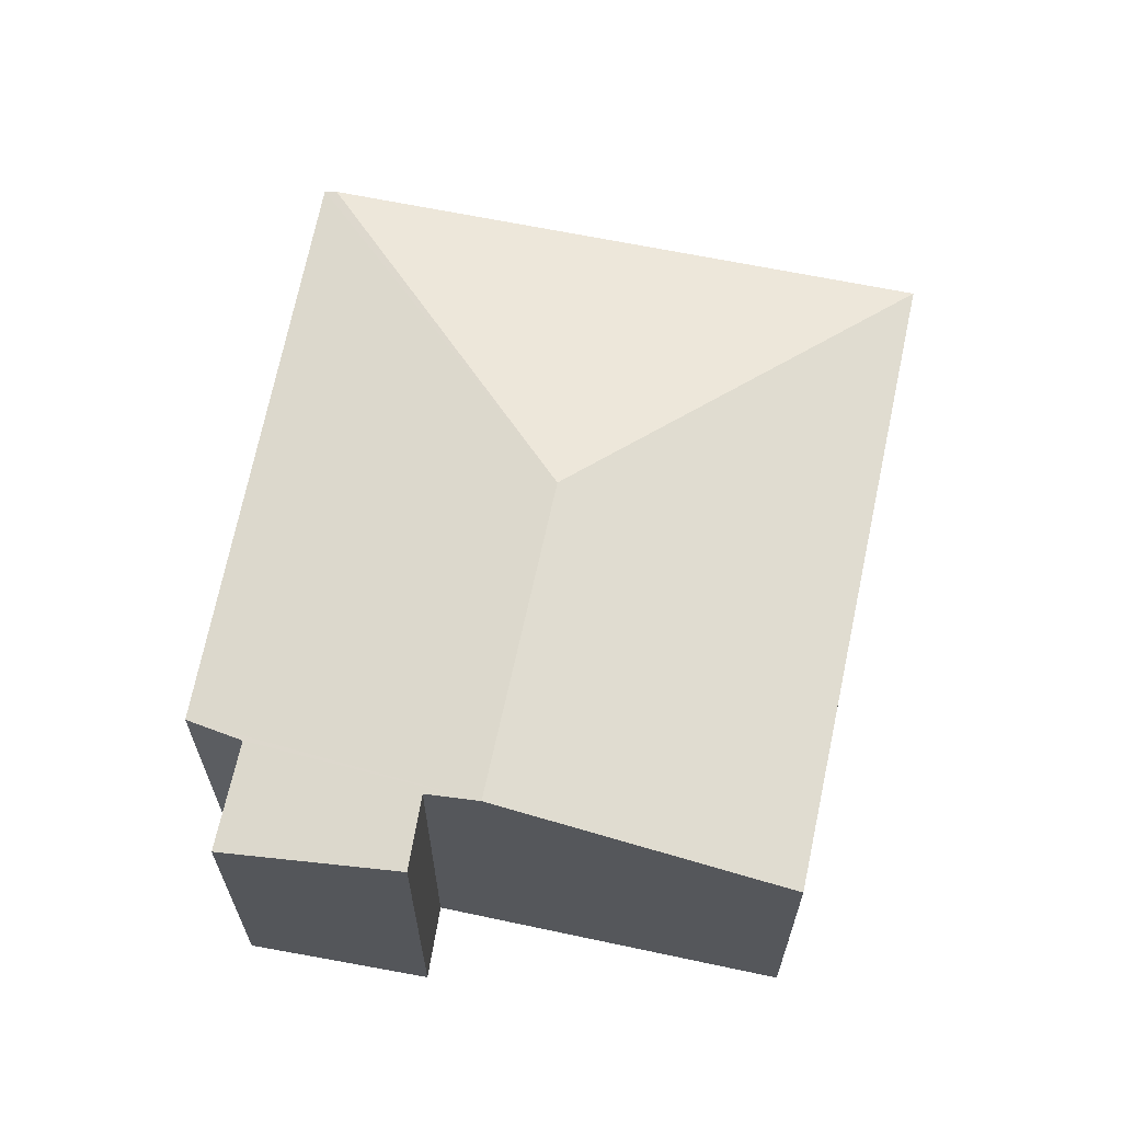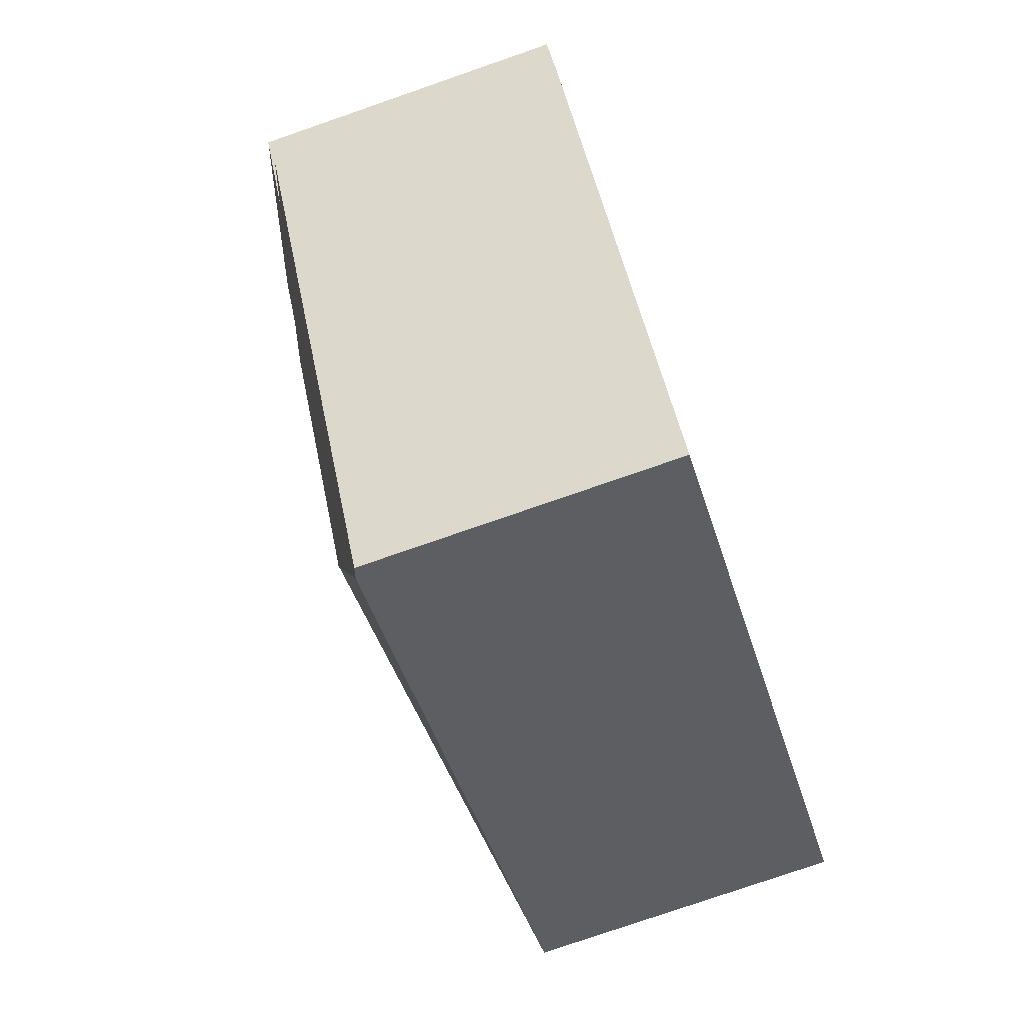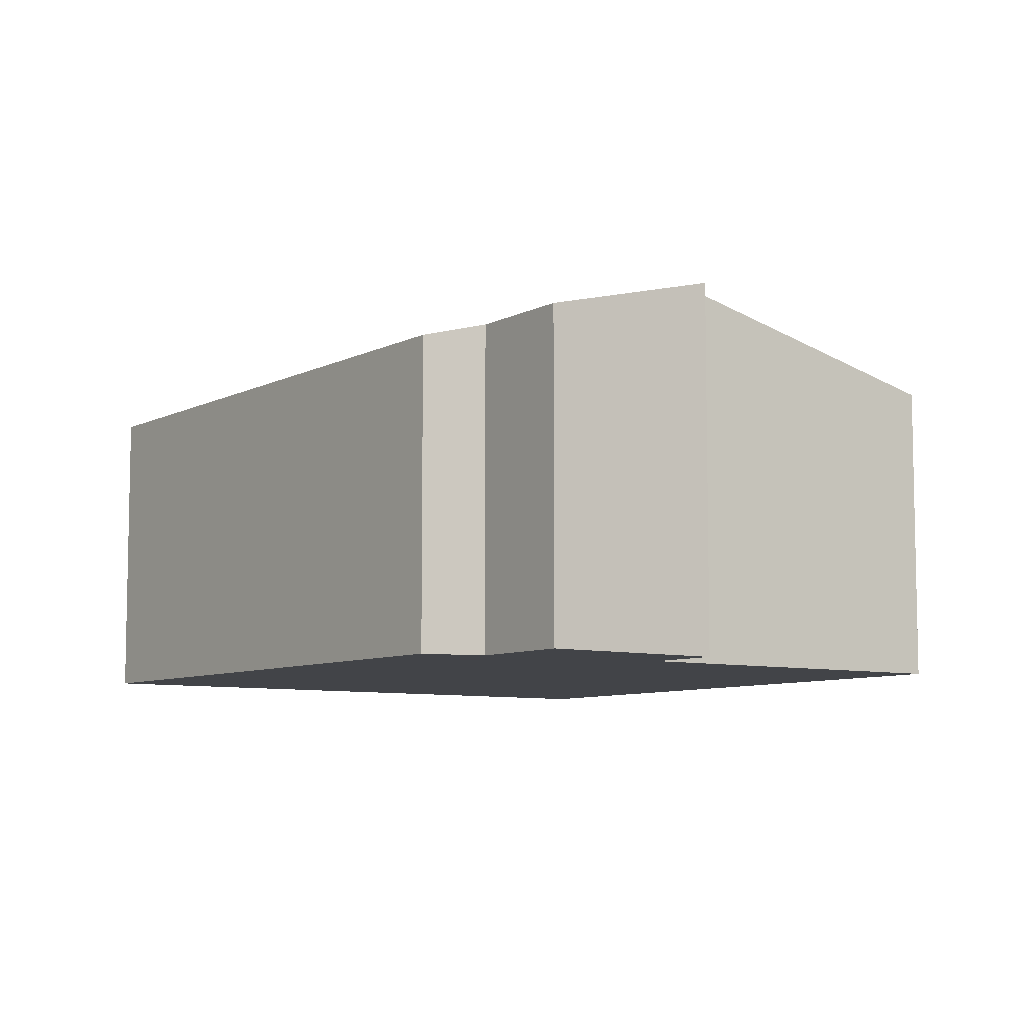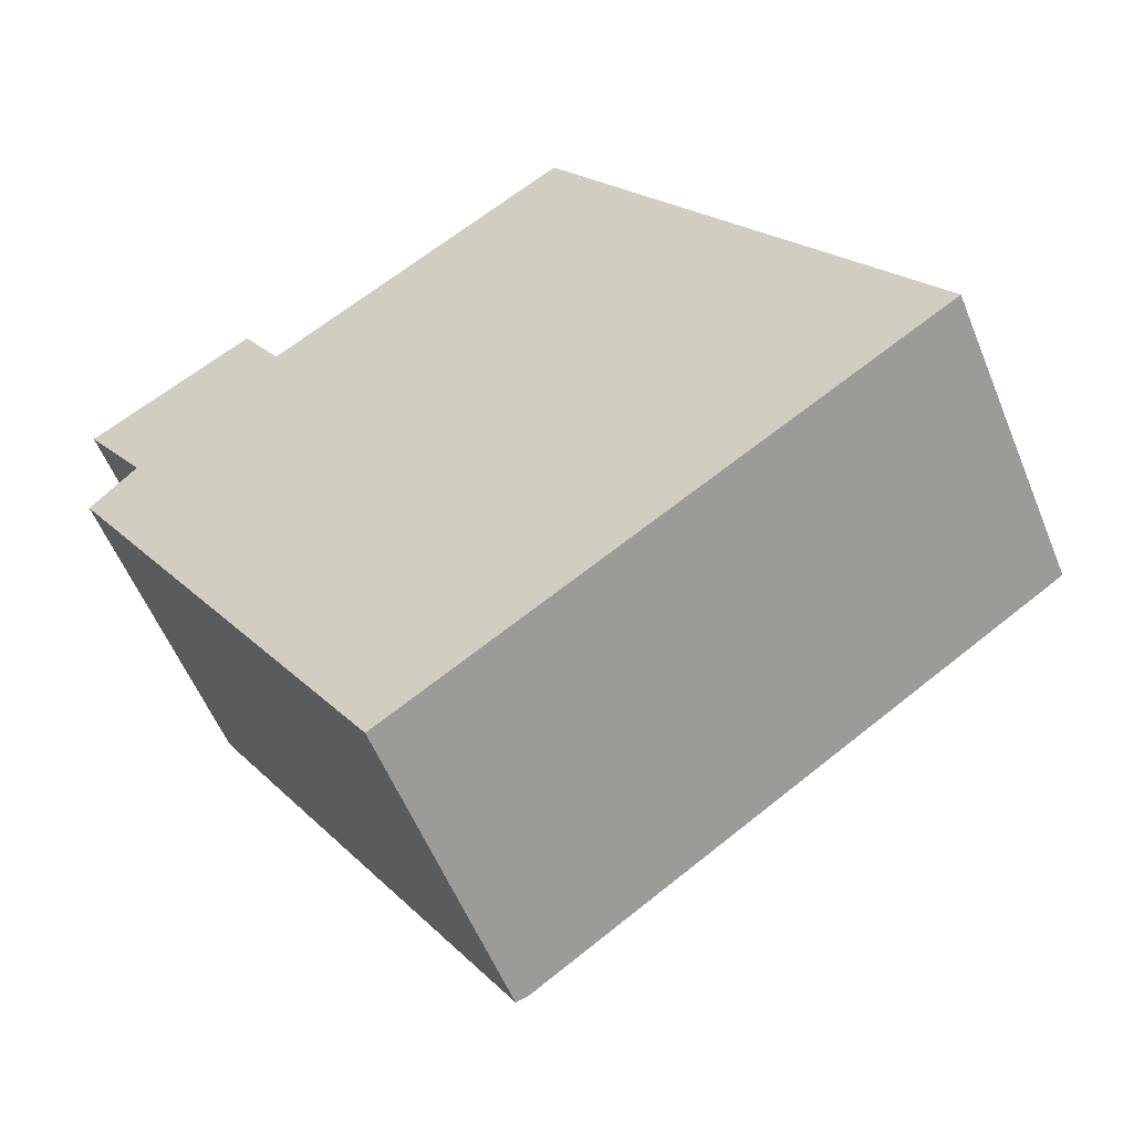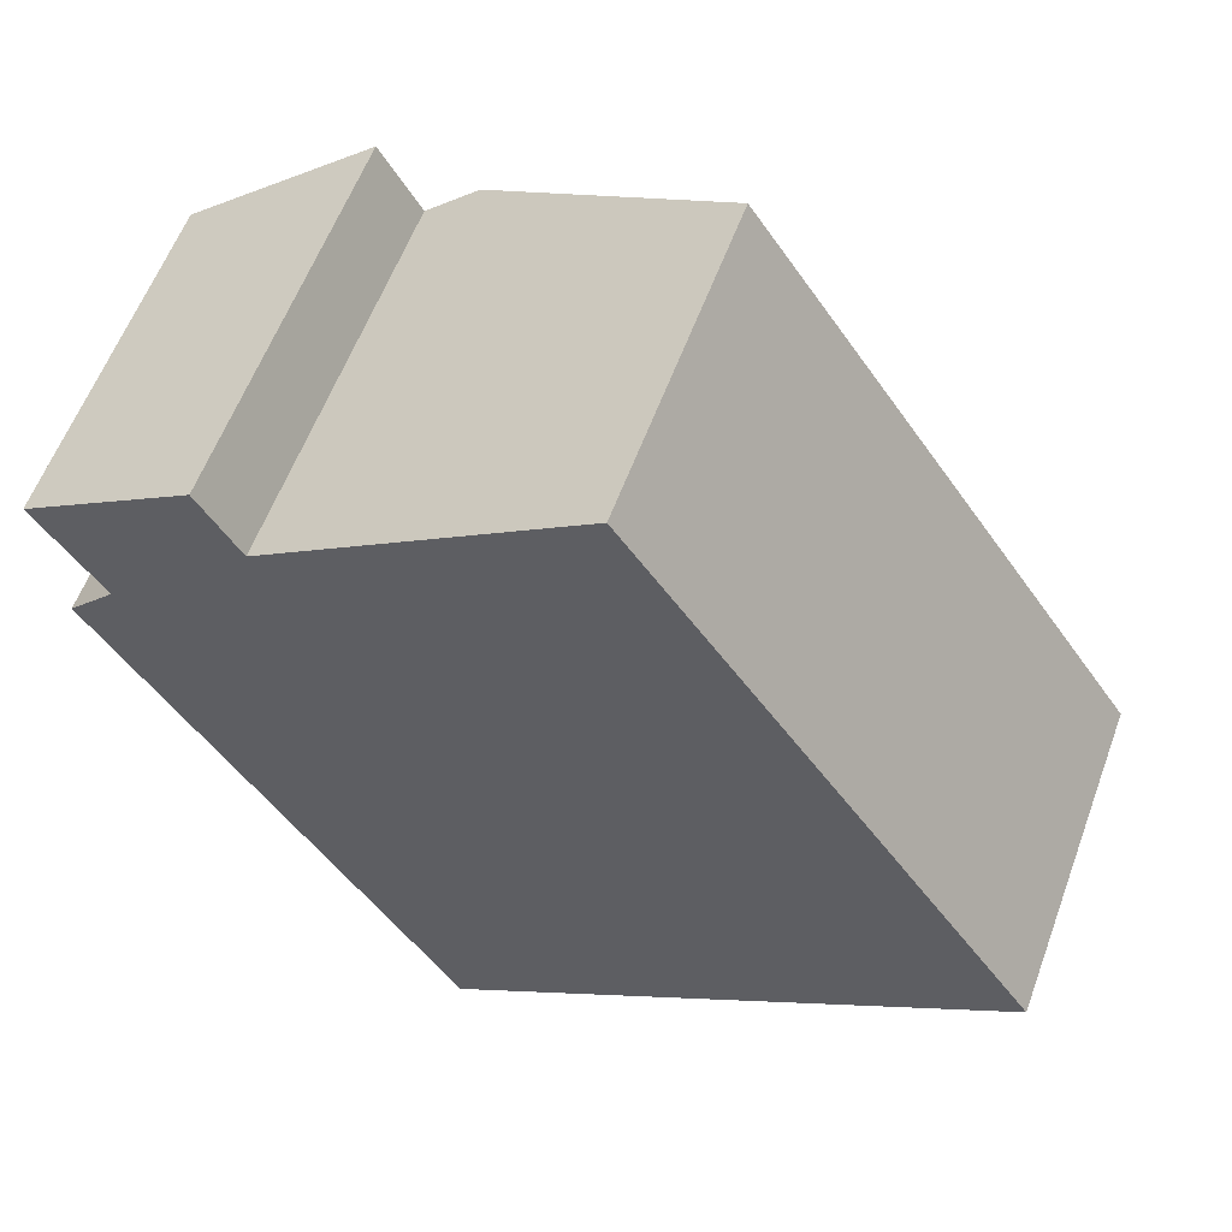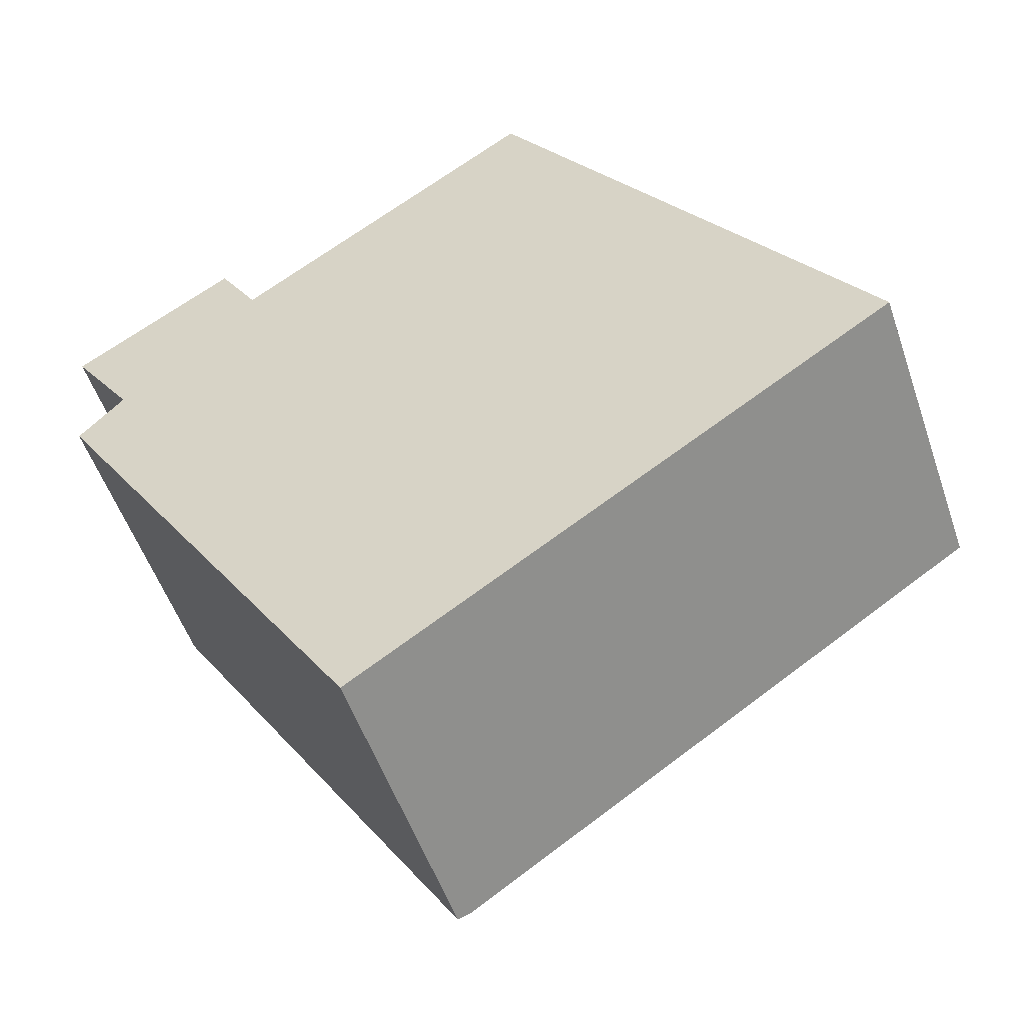
<metadata>
{"format":"obj","ext":"obj","renderer":"f3d","projection":"perspective","resolution":1024,"background":"white","views":[{"elev":65.5,"azim":-21.9,"up":"+Y"},{"elev":-77.6,"azim":-70.9,"up":"+Z"},{"elev":-7.7,"azim":-68.8,"up":"+Y"},{"elev":-56.4,"azim":22.0,"up":"+Z"},{"elev":58.2,"azim":20.1,"up":"+Z"},{"elev":-52.7,"azim":18.7,"up":"+Z"}]}
</metadata>
<code>
v  2.859 2.535 -1.383
v  5.778 2.032 -2.049
v  2.359 2.03 -4.321
v  3.308 2.038 1.578
v  1.629 2.535 0.445
v  1.059 2.45 0.67
v  0.415 2.142 -0.62
v  0 2.142 1.312e-16
v  1.321 2.444 0.237
v  0.121 2.039 -0.932
v  2.286 2.009 -4.37
v  1.059 -4.103e-17 0.67
v  1.321 -1.451e-17 0.237
v  3.308 -9.662e-17 1.578
v  5.778 1.255e-16 -2.049
v  1.629 -2.725e-17 0.445
v  0.415 3.796e-17 -0.62
v  0.121 5.707e-17 -0.932
v  0 0 0
v  2.359 2.646e-16 -4.321
v  2.286 2.676e-16 -4.37
g defaultobject
f 1 2 3
f 1 4 2
f 4 1 5
f 6 7 8
f 7 6 9
f 7 9 5
f 7 5 10
f 10 5 1
f 10 1 11
f 11 1 3
f 12 9 6
f 9 12 13
f 14 2 4
f 2 14 15
f 9 4 5
f 4 9 13
f 4 13 14
f 14 13 16
f 10 17 7
f 17 10 18
f 8 12 6
f 12 8 19
f 15 3 2
f 3 15 20
f 3 20 11
f 11 20 21
f 11 18 10
f 18 11 21
f 17 8 7
f 8 17 19
f 14 20 15
f 20 14 16
f 20 16 13
f 20 13 12
f 20 12 17
f 17 12 19
f 20 17 21
f 18 21 17

</code>
